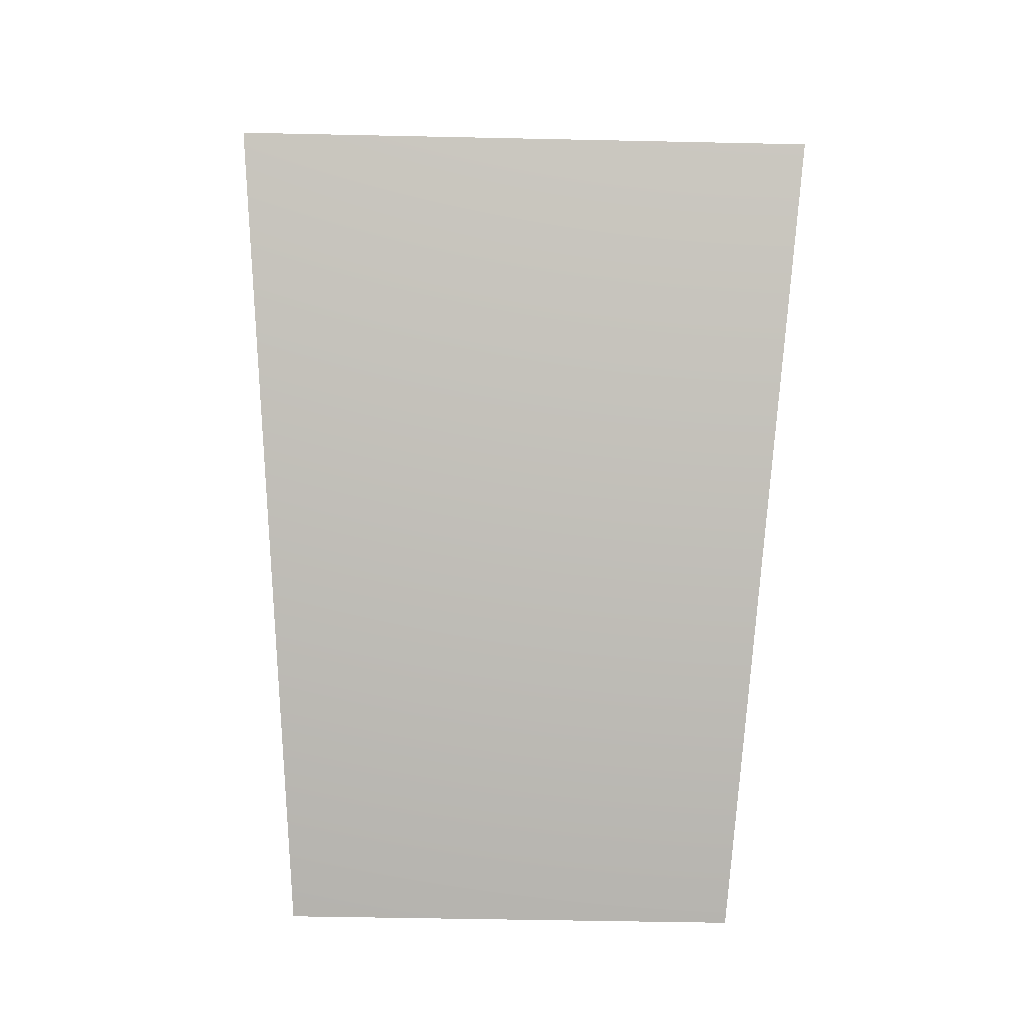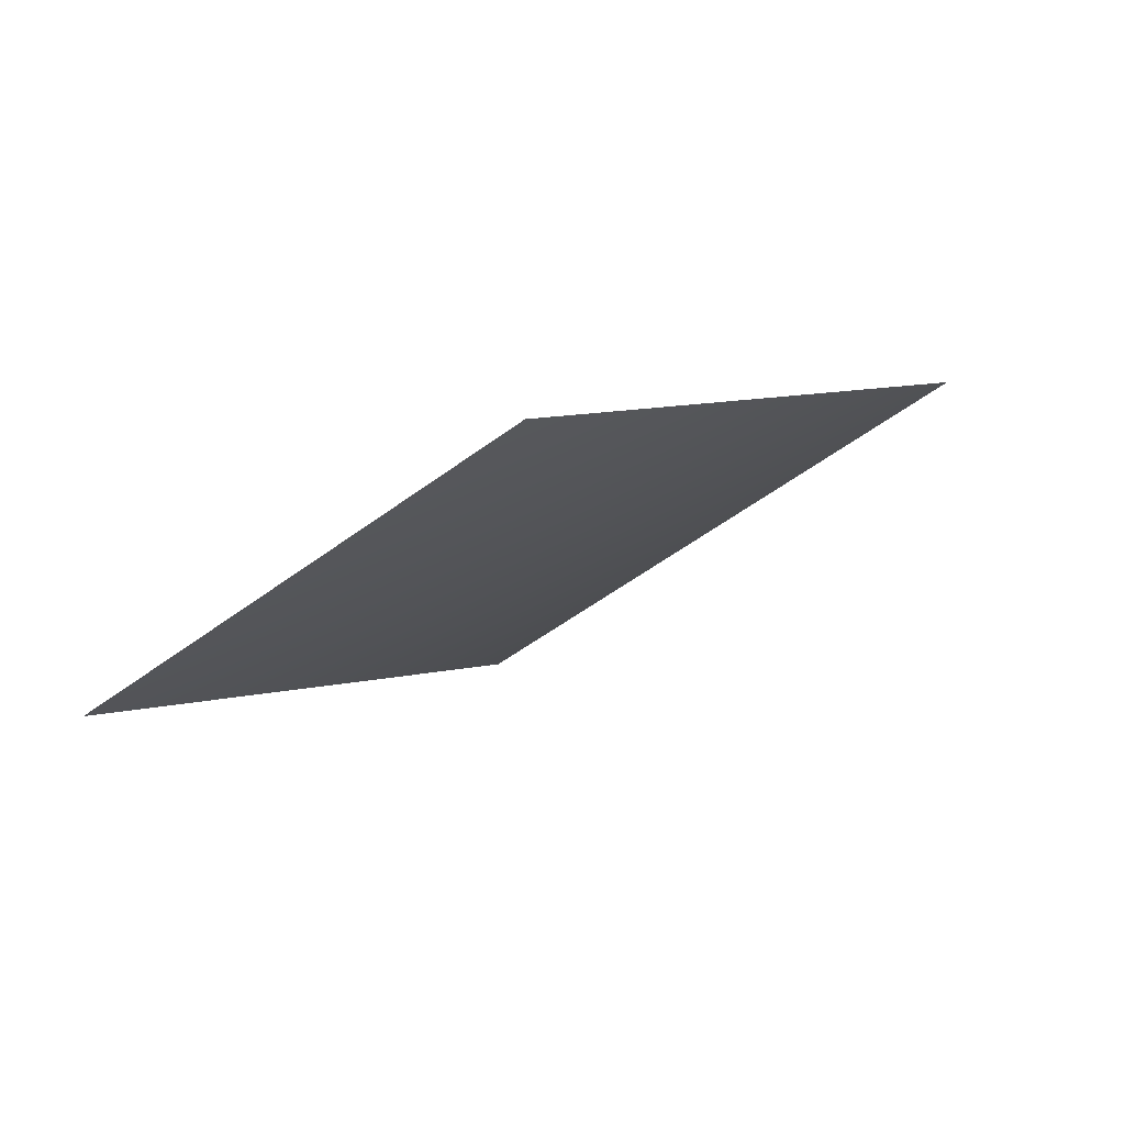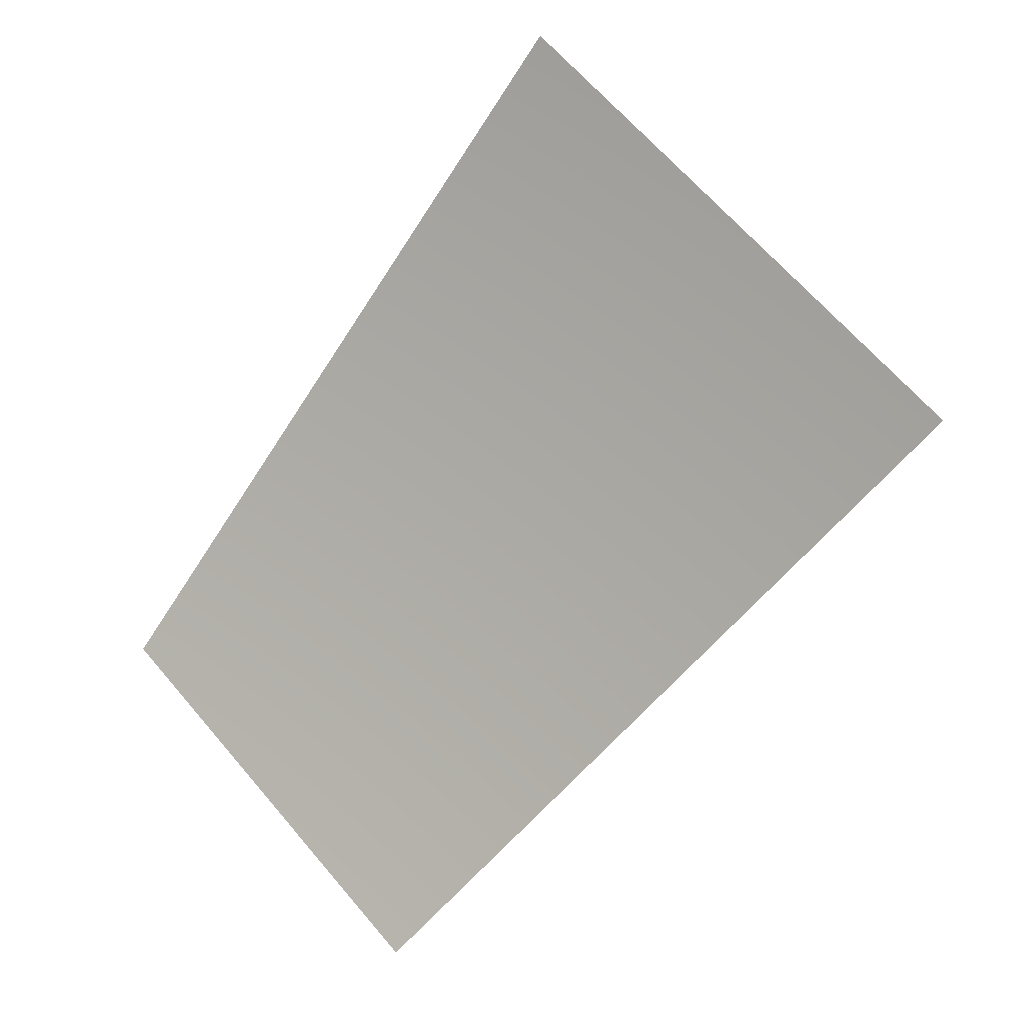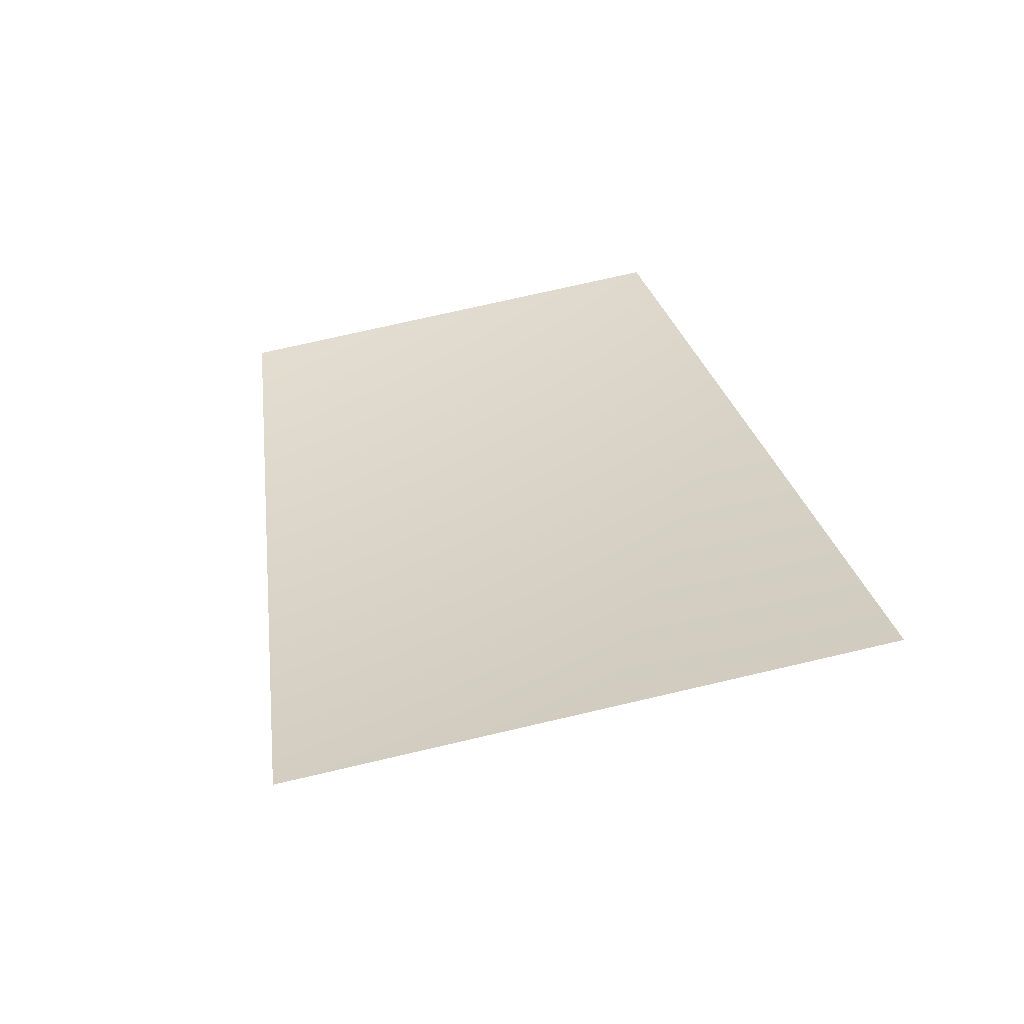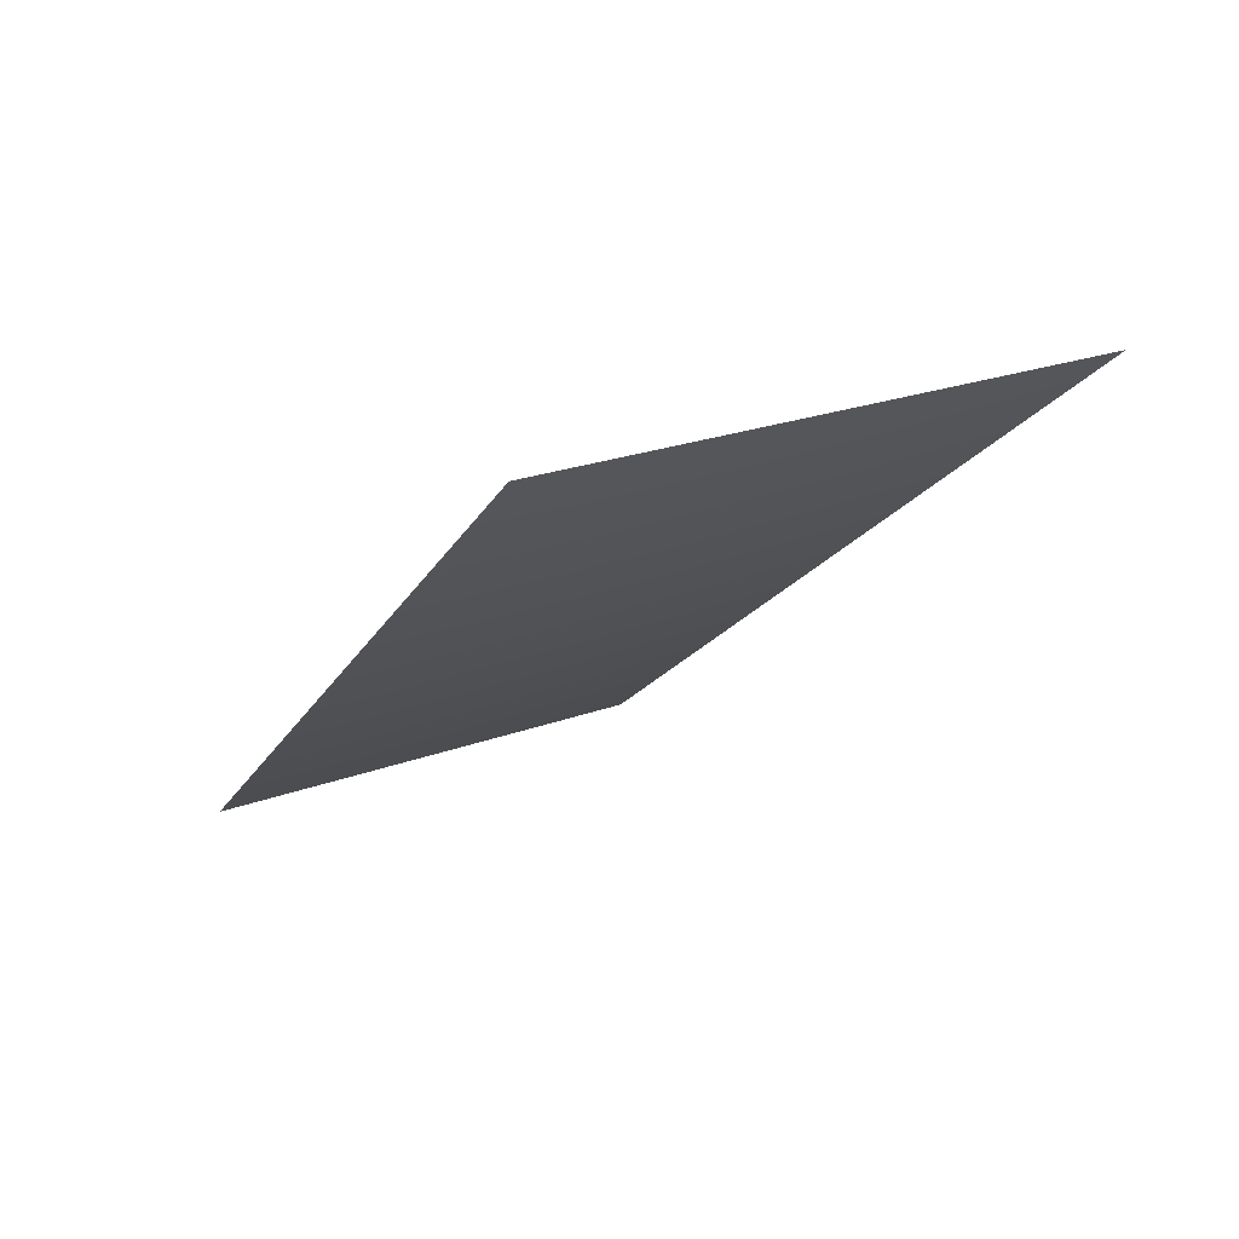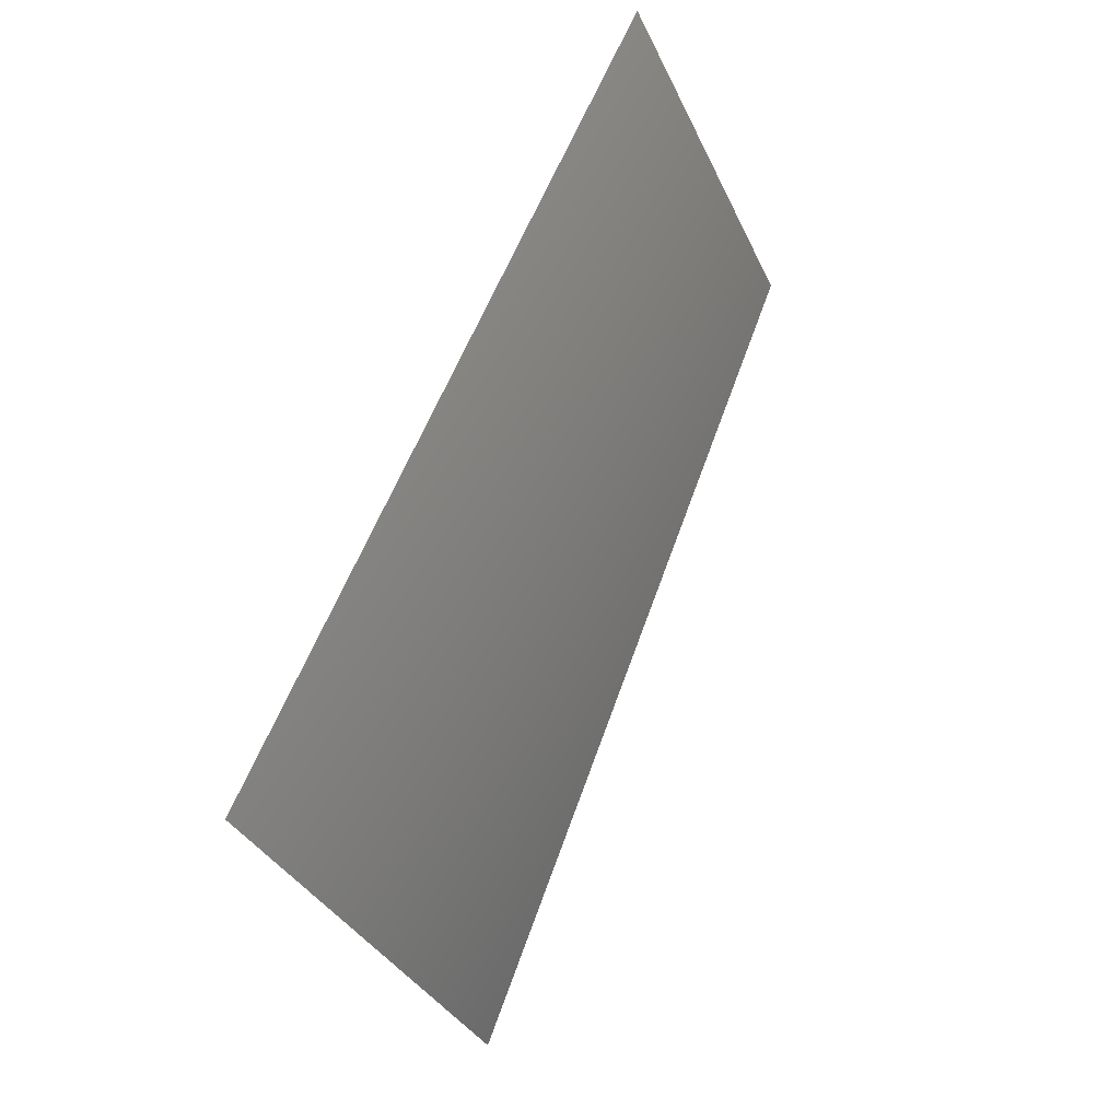
<metadata>
{"format":"obj","ext":"obj","renderer":"f3d","projection":"perspective","resolution":1024,"background":"white","views":[{"elev":-46.7,"azim":139.2,"up":"+Y"},{"elev":44.9,"azim":-4.6,"up":"+Z"},{"elev":63.5,"azim":10.7,"up":"+Y"},{"elev":71.3,"azim":127.4,"up":"+Y"},{"elev":21.7,"azim":106.7,"up":"+Y"},{"elev":-70.4,"azim":-65.2,"up":"+Z"}]}
</metadata>
<code>
v 2529 -6811 -3784
v 3218 -6811 -3218
v 4096 -5793 -4096
v 3218 -5793 -4816
f 1 2 3
f 1 3 4

</code>
